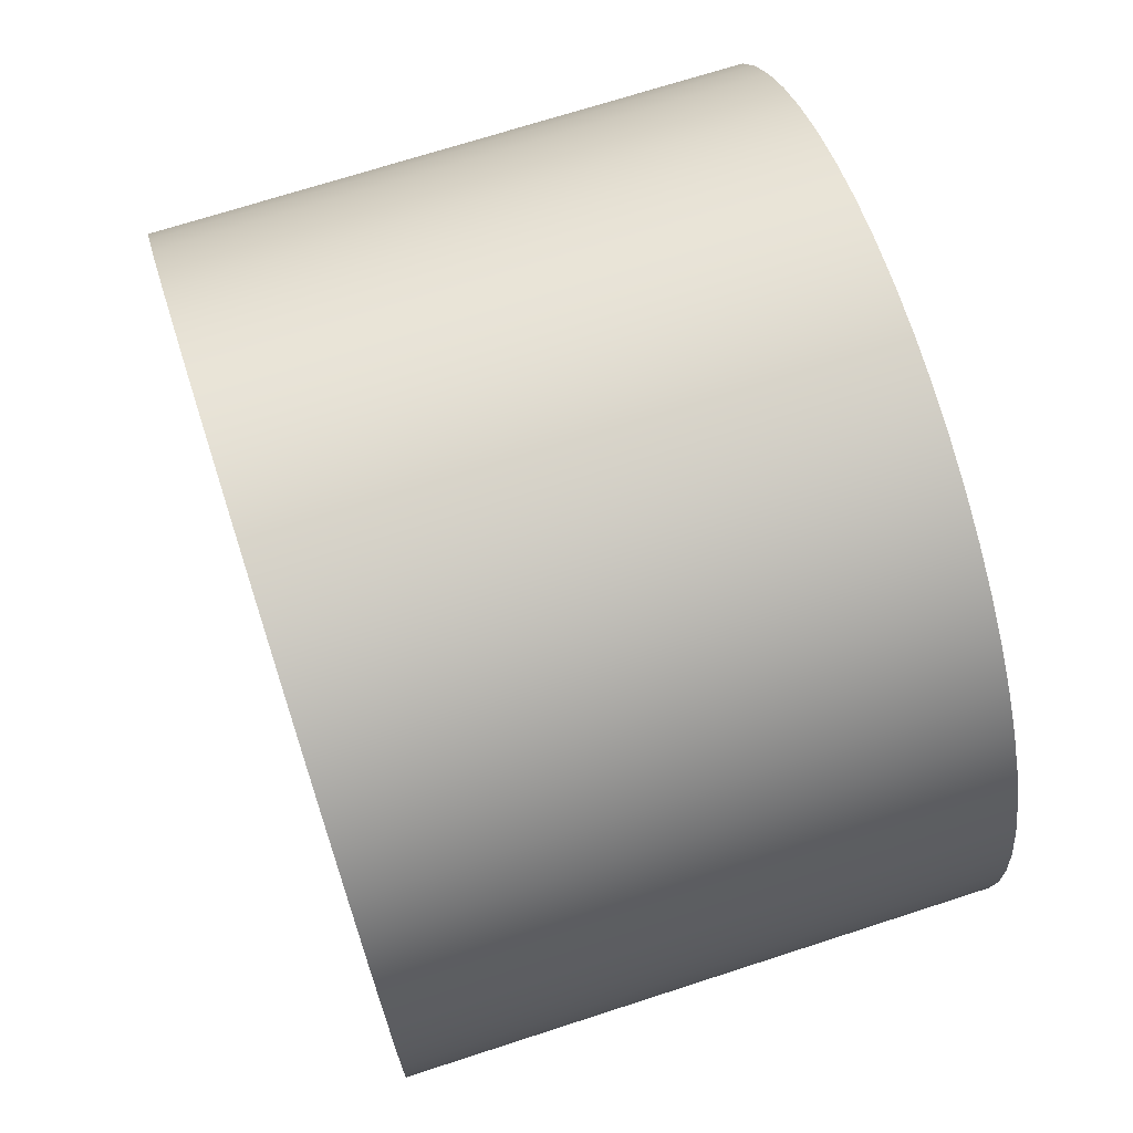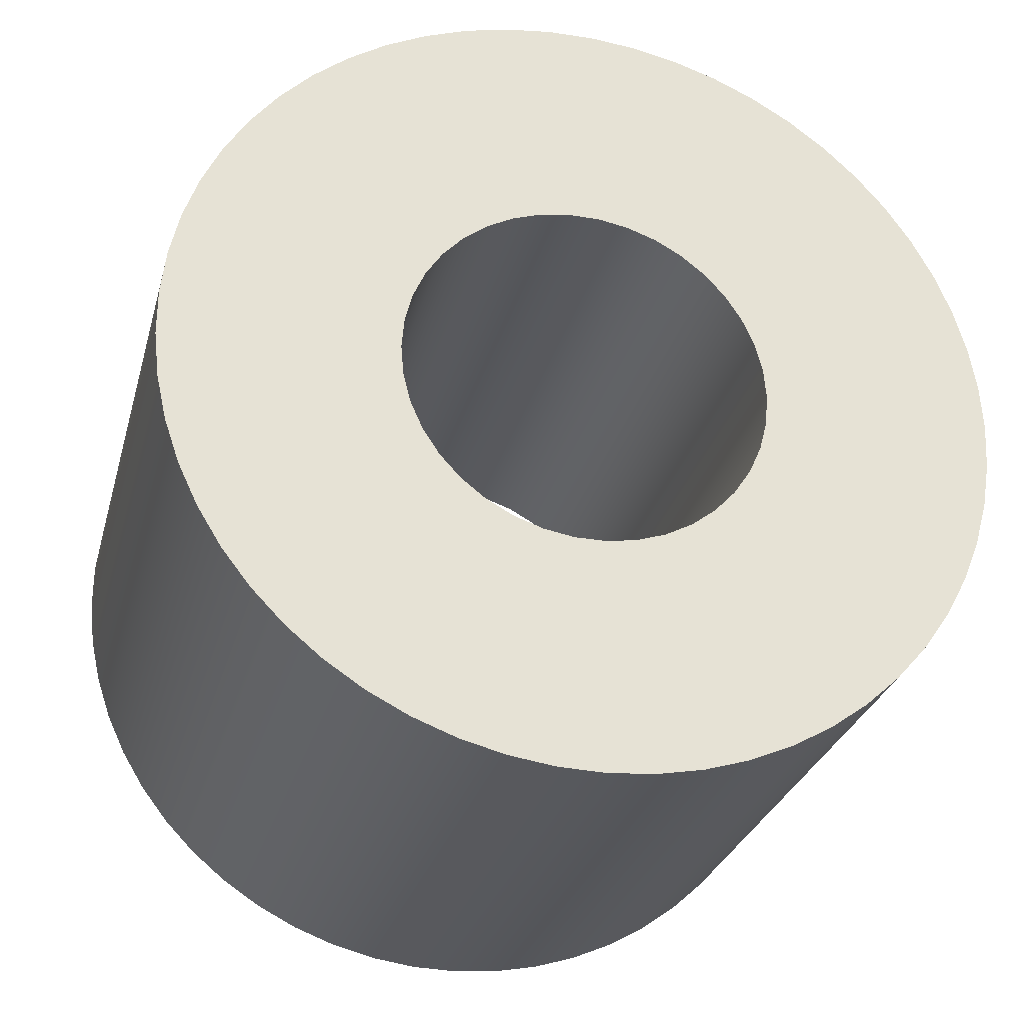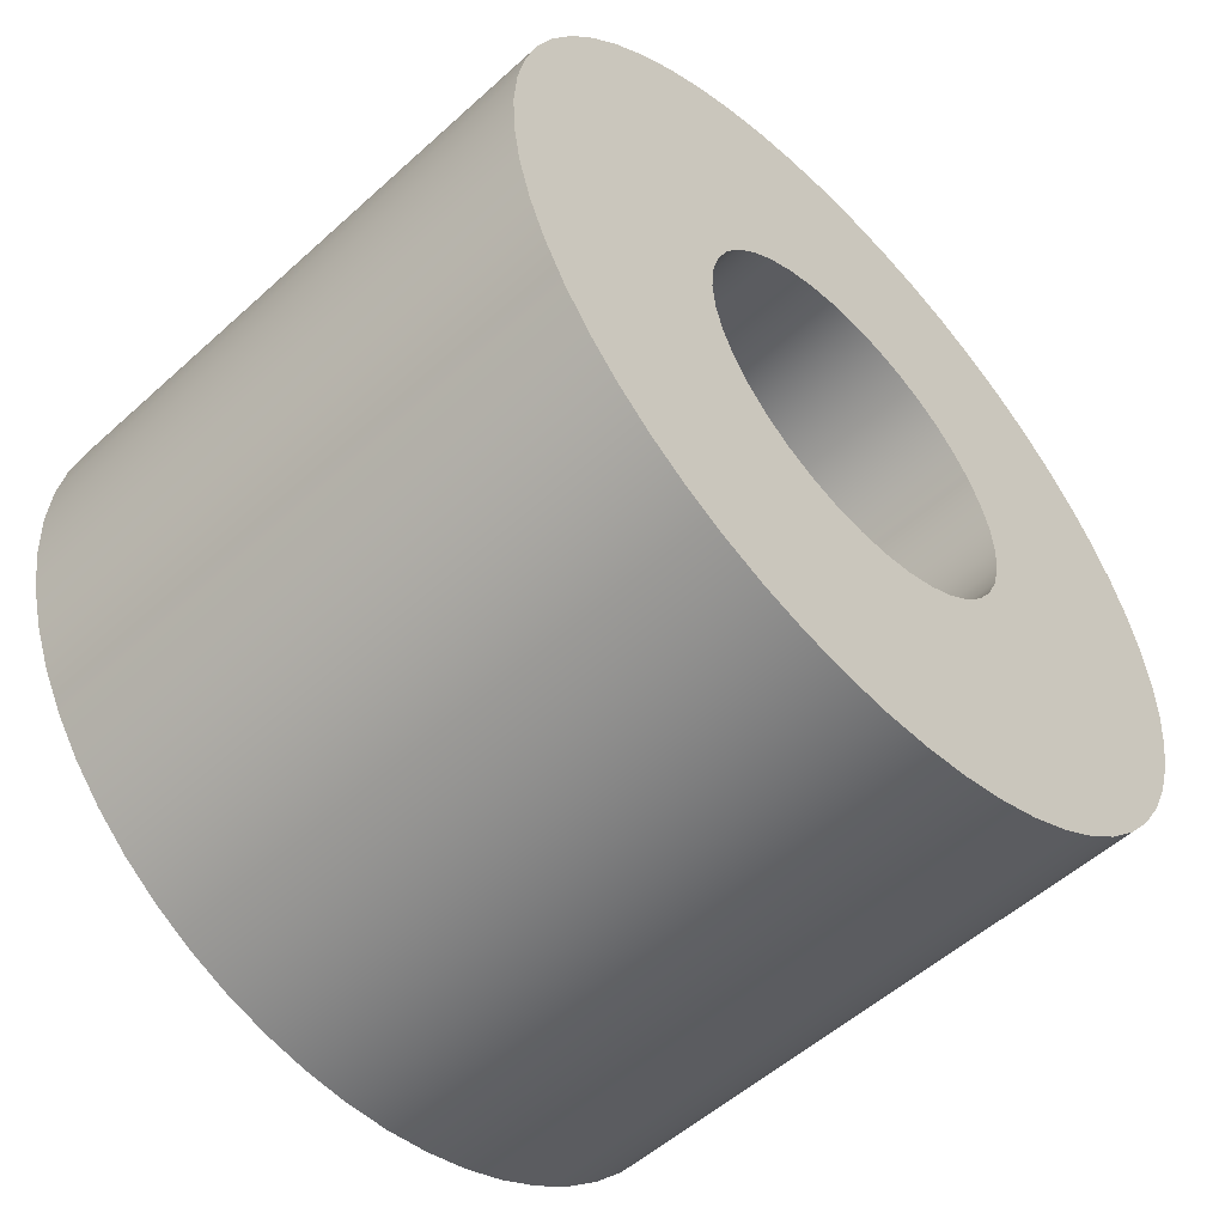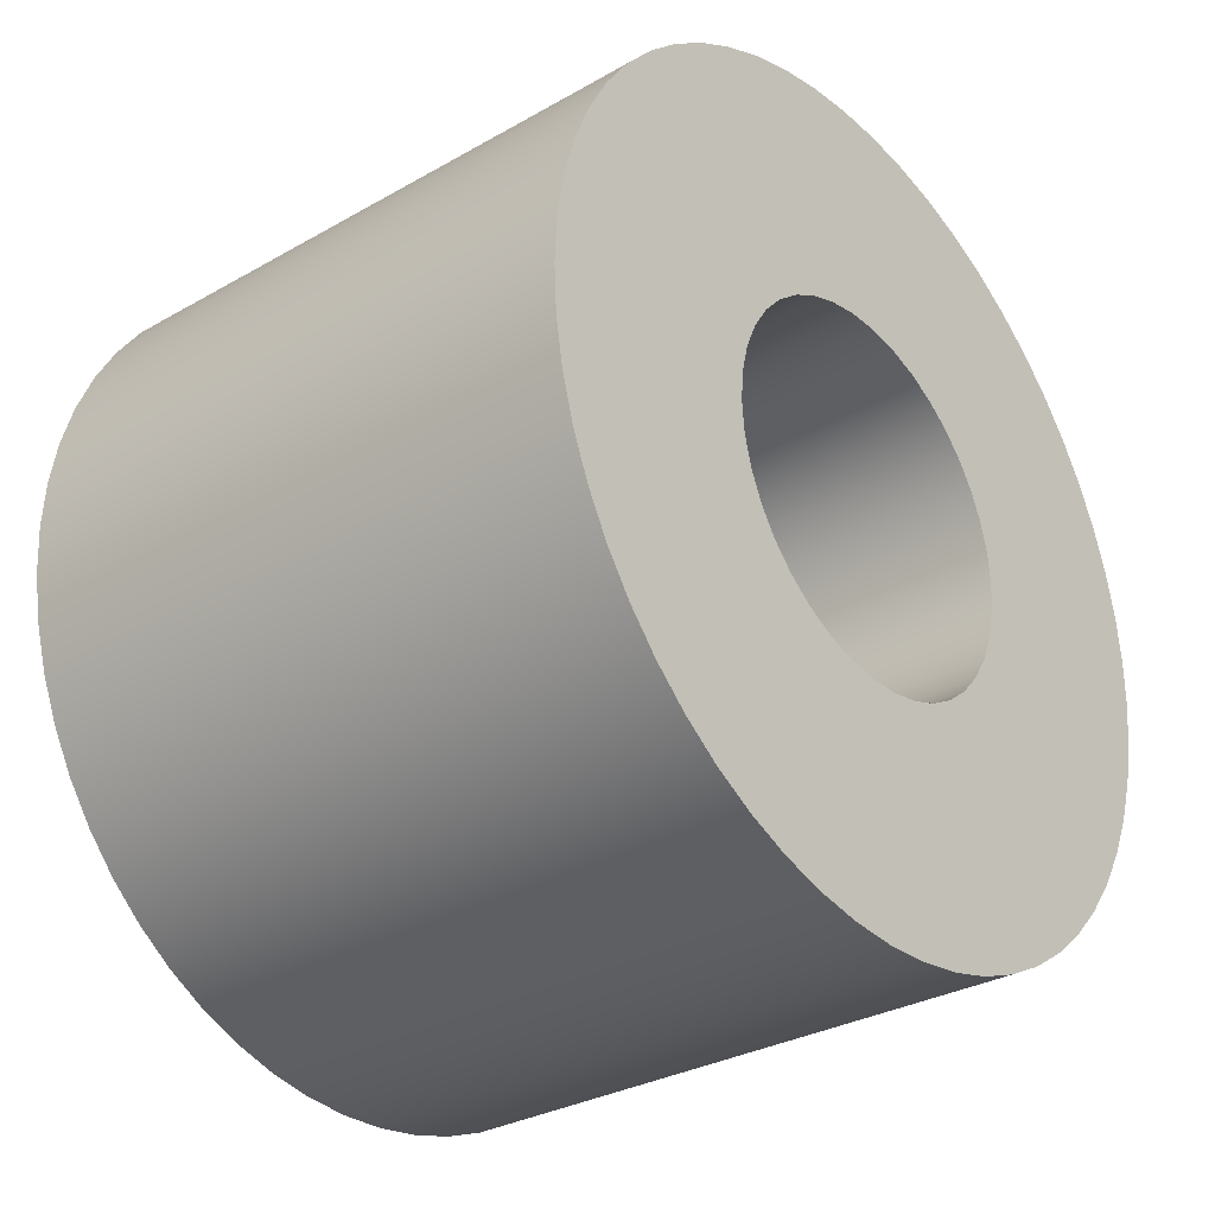
<metadata>
{"format":"obj","ext":"obj","renderer":"f3d","projection":"perspective","resolution":1024,"background":"white","views":[{"elev":70.3,"azim":162.0,"up":"+Y"},{"elev":-28.8,"azim":-104.6,"up":"+Y"},{"elev":-54.2,"azim":43.8,"up":"+Y"},{"elev":-30.7,"azim":39.4,"up":"+Y"}]}
</metadata>
<code>
v -15 -1.163e-15 9.5
v -15 -1.564 9.37
v -15 -3.085 8.985
v -15 -4.522 8.355
v -15 -5.835 7.497
v -15 -6.989 6.434
v -15 -7.953 5.196
v -15 -8.7 3.816
v -15 -9.209 2.332
v -15 -9.468 0.7845
v -15 -9.468 -0.7845
v -15 -9.209 -2.332
v -15 -8.7 -3.816
v -15 -7.953 -5.196
v -15 -6.989 -6.434
v -15 -5.835 -7.497
v -15 -4.522 -8.355
v -15 -3.085 -8.985
v -15 -1.564 -9.37
v -15 0 -9.5
v -15 1.564 -9.37
v -15 3.085 -8.985
v -15 4.522 -8.355
v -15 5.835 -7.497
v -15 6.989 -6.434
v -15 7.953 -5.196
v -15 8.7 -3.816
v -15 9.209 -2.332
v -15 9.468 -0.7845
v -15 9.468 0.7845
v -15 9.209 2.332
v -15 8.7 3.816
v -15 7.953 5.196
v -15 6.989 6.434
v -15 5.835 7.497
v -15 4.522 8.355
v -15 3.085 8.985
v -15 1.564 9.37
v -15 -2.633e-15 21.5
v -15 2.365 21.37
v -15 4.702 20.98
v -15 6.981 20.34
v -15 9.176 19.44
v -15 11.26 18.32
v -15 13.21 16.97
v -15 14.99 15.41
v -15 16.6 13.67
v -15 18 11.76
v -15 19.18 9.708
v -15 20.13 7.539
v -15 20.84 5.278
v -15 21.3 2.953
v -15 21.49 0.5924
v -15 21.43 -1.775
v -15 21.1 -4.122
v -15 20.52 -6.418
v -15 19.69 -8.636
v -15 18.62 -10.75
v -15 17.32 -12.73
v -15 15.82 -14.56
v -15 14.12 -16.21
v -15 12.25 -17.67
v -15 10.23 -18.91
v -15 8.091 -19.92
v -15 5.85 -20.69
v -15 3.539 -21.21
v -15 1.184 -21.47
v -15 -1.184 -21.47
v -15 -3.539 -21.21
v -15 -5.85 -20.69
v -15 -8.091 -19.92
v -15 -10.23 -18.91
v -15 -12.25 -17.67
v -15 -14.12 -16.21
v -15 -15.82 -14.56
v -15 -17.32 -12.73
v -15 -18.62 -10.75
v -15 -19.69 -8.636
v -15 -20.52 -6.418
v -15 -21.1 -4.122
v -15 -21.43 -1.775
v -15 -21.49 0.5924
v -15 -21.3 2.953
v -15 -20.84 5.278
v -15 -20.13 7.539
v -15 -19.18 9.708
v -15 -18 11.76
v -15 -16.6 13.67
v -15 -14.99 15.41
v -15 -13.21 16.97
v -15 -11.26 18.32
v -15 -9.176 19.44
v -15 -6.981 20.34
v -15 -4.702 20.98
v -15 -2.365 21.37
v -15 -1.163e-15 9.5
v -15 1.564 9.37
v -15 3.085 8.985
v -15 4.522 8.355
v -15 5.835 7.497
v -15 6.989 6.434
v -15 7.953 5.196
v -15 8.7 3.816
v -15 9.209 2.332
v -15 9.468 0.7845
v -15 9.468 -0.7845
v -15 9.209 -2.332
v -15 8.7 -3.816
v -15 7.953 -5.196
v -15 6.989 -6.434
v -15 5.835 -7.497
v -15 4.522 -8.355
v -15 3.085 -8.985
v -15 1.564 -9.37
v -15 0 -9.5
v -15 -1.564 -9.37
v -15 -3.085 -8.985
v -15 -4.522 -8.355
v -15 -5.835 -7.497
v -15 -6.989 -6.434
v -15 -7.953 -5.196
v -15 -8.7 -3.816
v -15 -9.209 -2.332
v -15 -9.468 -0.7845
v -15 -9.468 0.7845
v -15 -9.209 2.332
v -15 -8.7 3.816
v -15 -7.953 5.196
v -15 -6.989 6.434
v -15 -5.835 7.497
v -15 -4.522 8.355
v -15 -3.085 8.985
v -15 -1.564 9.37
v 15 -1.163e-15 9.5
v 15 -1.564 9.37
v 15 -3.085 8.985
v 15 -4.522 8.355
v 15 -5.835 7.497
v 15 -6.989 6.434
v 15 -7.953 5.196
v 15 -8.7 3.816
v 15 -9.209 2.332
v 15 -9.468 0.7845
v 15 -9.468 -0.7845
v 15 -9.209 -2.332
v 15 -8.7 -3.816
v 15 -7.953 -5.196
v 15 -6.989 -6.434
v 15 -5.835 -7.497
v 15 -4.522 -8.355
v 15 -3.085 -8.985
v 15 -1.564 -9.37
v 15 0 -9.5
v 15 1.564 -9.37
v 15 3.085 -8.985
v 15 4.522 -8.355
v 15 5.835 -7.497
v 15 6.989 -6.434
v 15 7.953 -5.196
v 15 8.7 -3.816
v 15 9.209 -2.332
v 15 9.468 -0.7845
v 15 9.468 0.7845
v 15 9.209 2.332
v 15 8.7 3.816
v 15 7.953 5.196
v 15 6.989 6.434
v 15 5.835 7.497
v 15 4.522 8.355
v 15 3.085 8.985
v 15 1.564 9.37
v 15 -1.163e-15 9.5
v -15 -1.163e-15 9.5
v -15 -2.633e-15 21.5
v -15 -2.365 21.37
v -15 -4.702 20.98
v -15 -6.981 20.34
v -15 -9.176 19.44
v -15 -11.26 18.32
v -15 -13.21 16.97
v -15 -14.99 15.41
v -15 -16.6 13.67
v -15 -18 11.76
v -15 -19.18 9.708
v -15 -20.13 7.539
v -15 -20.84 5.278
v -15 -21.3 2.953
v -15 -21.49 0.5924
v -15 -21.43 -1.775
v -15 -21.1 -4.122
v -15 -20.52 -6.418
v -15 -19.69 -8.636
v -15 -18.62 -10.75
v -15 -17.32 -12.73
v -15 -15.82 -14.56
v -15 -14.12 -16.21
v -15 -12.25 -17.67
v -15 -10.23 -18.91
v -15 -8.091 -19.92
v -15 -5.85 -20.69
v -15 -3.539 -21.21
v -15 -1.184 -21.47
v -15 1.184 -21.47
v -15 3.539 -21.21
v -15 5.85 -20.69
v -15 8.091 -19.92
v -15 10.23 -18.91
v -15 12.25 -17.67
v -15 14.12 -16.21
v -15 15.82 -14.56
v -15 17.32 -12.73
v -15 18.62 -10.75
v -15 19.69 -8.636
v -15 20.52 -6.418
v -15 21.1 -4.122
v -15 21.43 -1.775
v -15 21.49 0.5924
v -15 21.3 2.953
v -15 20.84 5.278
v -15 20.13 7.539
v -15 19.18 9.708
v -15 18 11.76
v -15 16.6 13.67
v -15 14.99 15.41
v -15 13.21 16.97
v -15 11.26 18.32
v -15 9.176 19.44
v -15 6.981 20.34
v -15 4.702 20.98
v -15 2.365 21.37
v 15 -2.633e-15 21.5
v 15 2.365 21.37
v 15 4.702 20.98
v 15 6.981 20.34
v 15 9.176 19.44
v 15 11.26 18.32
v 15 13.21 16.97
v 15 14.99 15.41
v 15 16.6 13.67
v 15 18 11.76
v 15 19.18 9.708
v 15 20.13 7.539
v 15 20.84 5.278
v 15 21.3 2.953
v 15 21.49 0.5924
v 15 21.43 -1.775
v 15 21.1 -4.122
v 15 20.52 -6.418
v 15 19.69 -8.636
v 15 18.62 -10.75
v 15 17.32 -12.73
v 15 15.82 -14.56
v 15 14.12 -16.21
v 15 12.25 -17.67
v 15 10.23 -18.91
v 15 8.091 -19.92
v 15 5.85 -20.69
v 15 3.539 -21.21
v 15 1.184 -21.47
v 15 -1.184 -21.47
v 15 -3.539 -21.21
v 15 -5.85 -20.69
v 15 -8.091 -19.92
v 15 -10.23 -18.91
v 15 -12.25 -17.67
v 15 -14.12 -16.21
v 15 -15.82 -14.56
v 15 -17.32 -12.73
v 15 -18.62 -10.75
v 15 -19.69 -8.636
v 15 -20.52 -6.418
v 15 -21.1 -4.122
v 15 -21.43 -1.775
v 15 -21.49 0.5924
v 15 -21.3 2.953
v 15 -20.84 5.278
v 15 -20.13 7.539
v 15 -19.18 9.708
v 15 -18 11.76
v 15 -16.6 13.67
v 15 -14.99 15.41
v 15 -13.21 16.97
v 15 -11.26 18.32
v 15 -9.176 19.44
v 15 -6.981 20.34
v 15 -4.702 20.98
v 15 -2.365 21.37
v -15 -2.633e-15 21.5
v 15 -2.633e-15 21.5
v 15 -1.163e-15 9.5
v 15 1.564 9.37
v 15 3.085 8.985
v 15 4.522 8.355
v 15 5.835 7.497
v 15 6.989 6.434
v 15 7.953 5.196
v 15 8.7 3.816
v 15 9.209 2.332
v 15 9.468 0.7845
v 15 9.468 -0.7845
v 15 9.209 -2.332
v 15 8.7 -3.816
v 15 7.953 -5.196
v 15 6.989 -6.434
v 15 5.835 -7.497
v 15 4.522 -8.355
v 15 3.085 -8.985
v 15 1.564 -9.37
v 15 0 -9.5
v 15 -1.564 -9.37
v 15 -3.085 -8.985
v 15 -4.522 -8.355
v 15 -5.835 -7.497
v 15 -6.989 -6.434
v 15 -7.953 -5.196
v 15 -8.7 -3.816
v 15 -9.209 -2.332
v 15 -9.468 -0.7845
v 15 -9.468 0.7845
v 15 -9.209 2.332
v 15 -8.7 3.816
v 15 -7.953 5.196
v 15 -6.989 6.434
v 15 -5.835 7.497
v 15 -4.522 8.355
v 15 -3.085 8.985
v 15 -1.564 9.37
v 15 -2.633e-15 21.5
v 15 -2.365 21.37
v 15 -4.702 20.98
v 15 -6.981 20.34
v 15 -9.176 19.44
v 15 -11.26 18.32
v 15 -13.21 16.97
v 15 -14.99 15.41
v 15 -16.6 13.67
v 15 -18 11.76
v 15 -19.18 9.708
v 15 -20.13 7.539
v 15 -20.84 5.278
v 15 -21.3 2.953
v 15 -21.49 0.5924
v 15 -21.43 -1.775
v 15 -21.1 -4.122
v 15 -20.52 -6.418
v 15 -19.69 -8.636
v 15 -18.62 -10.75
v 15 -17.32 -12.73
v 15 -15.82 -14.56
v 15 -14.12 -16.21
v 15 -12.25 -17.67
v 15 -10.23 -18.91
v 15 -8.091 -19.92
v 15 -5.85 -20.69
v 15 -3.539 -21.21
v 15 -1.184 -21.47
v 15 1.184 -21.47
v 15 3.539 -21.21
v 15 5.85 -20.69
v 15 8.091 -19.92
v 15 10.23 -18.91
v 15 12.25 -17.67
v 15 14.12 -16.21
v 15 15.82 -14.56
v 15 17.32 -12.73
v 15 18.62 -10.75
v 15 19.69 -8.636
v 15 20.52 -6.418
v 15 21.1 -4.122
v 15 21.43 -1.775
v 15 21.49 0.5924
v 15 21.3 2.953
v 15 20.84 5.278
v 15 20.13 7.539
v 15 19.18 9.708
v 15 18 11.76
v 15 16.6 13.67
v 15 14.99 15.41
v 15 13.21 16.97
v 15 11.26 18.32
v 15 9.176 19.44
v 15 6.981 20.34
v 15 4.702 20.98
v 15 2.365 21.37
g 718c2128-e312-11ea-9f15-54bf646e7e1f
f 2 95 1
f 1 95 39
f 1 39 40
f 95 2 94
f 94 2 3
f 94 3 93
f 93 3 92
f 92 3 4
f 92 4 91
f 91 4 5
f 91 5 90
f 90 5 89
f 89 5 6
f 89 6 88
f 88 6 7
f 88 7 87
f 87 7 86
f 86 7 8
f 86 8 85
f 85 8 9
f 85 9 84
f 84 9 83
f 83 9 10
f 83 10 82
f 82 10 11
f 82 11 81
f 81 11 80
f 80 11 12
f 80 12 79
f 79 12 13
f 79 13 78
f 78 13 77
f 77 13 14
f 77 14 76
f 76 14 15
f 76 15 75
f 75 15 74
f 74 15 16
f 74 16 73
f 73 16 17
f 73 17 72
f 72 17 71
f 71 17 18
f 71 18 70
f 70 18 19
f 70 19 69
f 69 19 68
f 68 19 20
f 68 20 67
f 67 20 21
f 67 21 66
f 66 21 65
f 65 21 22
f 65 22 64
f 64 22 23
f 64 23 63
f 63 23 62
f 62 23 24
f 62 24 61
f 61 24 25
f 61 25 60
f 60 25 59
f 59 25 26
f 59 26 58
f 58 26 27
f 58 27 57
f 57 27 56
f 56 27 28
f 56 28 55
f 55 28 29
f 55 29 54
f 54 29 53
f 53 29 30
f 53 30 52
f 52 30 31
f 52 31 51
f 51 31 50
f 50 31 32
f 50 32 49
f 49 32 33
f 49 33 48
f 48 33 47
f 47 33 34
f 47 34 46
f 46 34 35
f 46 35 45
f 45 35 44
f 44 35 36
f 44 36 43
f 43 36 37
f 43 37 42
f 42 37 41
f 41 37 38
f 41 38 40
f 40 38 1
g 718c965c-e312-11ea-996a-54bf646e7e1f
f 97 171 96
f 96 171 172
f 173 134 133
f 133 134 135
f 133 135 132
f 132 135 136
f 132 136 131
f 131 136 137
f 131 137 130
f 130 137 138
f 130 138 129
f 129 138 139
f 129 139 128
f 128 139 140
f 128 140 127
f 127 140 141
f 127 141 126
f 126 141 142
f 126 142 125
f 125 142 143
f 125 143 124
f 124 143 144
f 124 144 123
f 123 144 145
f 123 145 122
f 122 145 146
f 122 146 121
f 121 146 147
f 121 147 120
f 120 147 148
f 120 148 119
f 119 148 149
f 119 149 118
f 118 149 150
f 118 150 117
f 117 150 151
f 117 151 116
f 116 151 152
f 116 152 115
f 115 152 153
f 115 153 114
f 114 153 154
f 114 154 113
f 113 154 155
f 113 155 112
f 112 155 156
f 112 156 111
f 111 156 157
f 111 157 110
f 110 157 158
f 110 158 109
f 109 158 159
f 109 159 108
f 108 159 160
f 108 160 107
f 107 160 161
f 107 161 106
f 106 161 162
f 106 162 105
f 105 162 163
f 105 163 104
f 104 163 164
f 104 164 103
f 103 164 165
f 103 165 102
f 102 165 166
f 102 166 101
f 101 166 167
f 101 167 100
f 100 167 168
f 100 168 99
f 99 168 169
f 99 169 98
f 98 169 170
f 98 170 97
f 97 170 171
g 718ce43a-e312-11ea-8846-54bf646e7e1f
f 175 287 174
f 174 287 289
f 288 231 230
f 230 231 232
f 230 232 229
f 229 232 233
f 229 233 228
f 228 233 234
f 228 234 227
f 227 234 235
f 227 235 226
f 226 235 236
f 226 236 225
f 225 236 237
f 225 237 224
f 224 237 238
f 224 238 223
f 223 238 239
f 223 239 222
f 222 239 240
f 222 240 221
f 221 240 241
f 221 241 220
f 220 241 242
f 220 242 219
f 219 242 243
f 219 243 218
f 218 243 244
f 218 244 217
f 217 244 245
f 217 245 216
f 216 245 246
f 216 246 215
f 215 246 247
f 215 247 214
f 214 247 248
f 214 248 213
f 213 248 249
f 213 249 212
f 212 249 250
f 212 250 211
f 211 250 251
f 211 251 210
f 210 251 252
f 210 252 209
f 209 252 253
f 209 253 208
f 208 253 254
f 208 254 207
f 207 254 255
f 207 255 206
f 206 255 256
f 206 256 205
f 205 256 257
f 205 257 204
f 204 257 258
f 204 258 203
f 203 258 259
f 203 259 202
f 202 259 260
f 202 260 201
f 201 260 261
f 201 261 200
f 200 261 262
f 200 262 199
f 199 262 263
f 199 263 198
f 198 263 264
f 198 264 197
f 197 264 265
f 197 265 196
f 196 265 266
f 196 266 195
f 195 266 267
f 195 267 194
f 194 267 268
f 194 268 193
f 193 268 269
f 193 269 192
f 192 269 270
f 192 270 191
f 191 270 271
f 191 271 190
f 190 271 272
f 190 272 189
f 189 272 273
f 189 273 188
f 188 273 274
f 188 274 187
f 187 274 275
f 187 275 186
f 186 275 276
f 186 276 185
f 185 276 277
f 185 277 184
f 184 277 278
f 184 278 183
f 183 278 279
f 183 279 182
f 182 279 280
f 182 280 181
f 181 280 281
f 181 281 180
f 180 281 282
f 180 282 179
f 179 282 283
f 179 283 178
f 178 283 284
f 178 284 177
f 177 284 285
f 177 285 176
f 176 285 286
f 176 286 175
f 175 286 287
g 718d32ac-e312-11ea-b179-54bf646e7e1f
f 291 384 290
f 290 384 328
f 290 328 329
f 384 291 383
f 383 291 292
f 383 292 382
f 382 292 381
f 381 292 293
f 381 293 380
f 380 293 294
f 380 294 379
f 379 294 378
f 378 294 295
f 378 295 377
f 377 295 296
f 377 296 376
f 376 296 375
f 375 296 297
f 375 297 374
f 374 297 298
f 374 298 373
f 373 298 372
f 372 298 299
f 372 299 371
f 371 299 300
f 371 300 370
f 370 300 369
f 369 300 301
f 369 301 368
f 368 301 302
f 368 302 367
f 367 302 366
f 366 302 303
f 366 303 365
f 365 303 304
f 365 304 364
f 364 304 363
f 363 304 305
f 363 305 362
f 362 305 306
f 362 306 361
f 361 306 360
f 360 306 307
f 360 307 359
f 359 307 308
f 359 308 358
f 358 308 357
f 357 308 309
f 357 309 356
f 356 309 310
f 356 310 355
f 355 310 354
f 354 310 311
f 354 311 353
f 353 311 312
f 353 312 352
f 352 312 351
f 351 312 313
f 351 313 350
f 350 313 314
f 350 314 349
f 349 314 348
f 348 314 315
f 348 315 347
f 347 315 316
f 347 316 346
f 346 316 345
f 345 316 317
f 345 317 344
f 344 317 318
f 344 318 343
f 343 318 342
f 342 318 319
f 342 319 341
f 341 319 320
f 341 320 340
f 340 320 339
f 339 320 321
f 339 321 338
f 338 321 322
f 338 322 337
f 337 322 336
f 336 322 323
f 336 323 335
f 335 323 324
f 335 324 334
f 334 324 333
f 333 324 325
f 333 325 332
f 332 325 326
f 332 326 331
f 331 326 330
f 330 326 327
f 330 327 329
f 329 327 290

</code>
